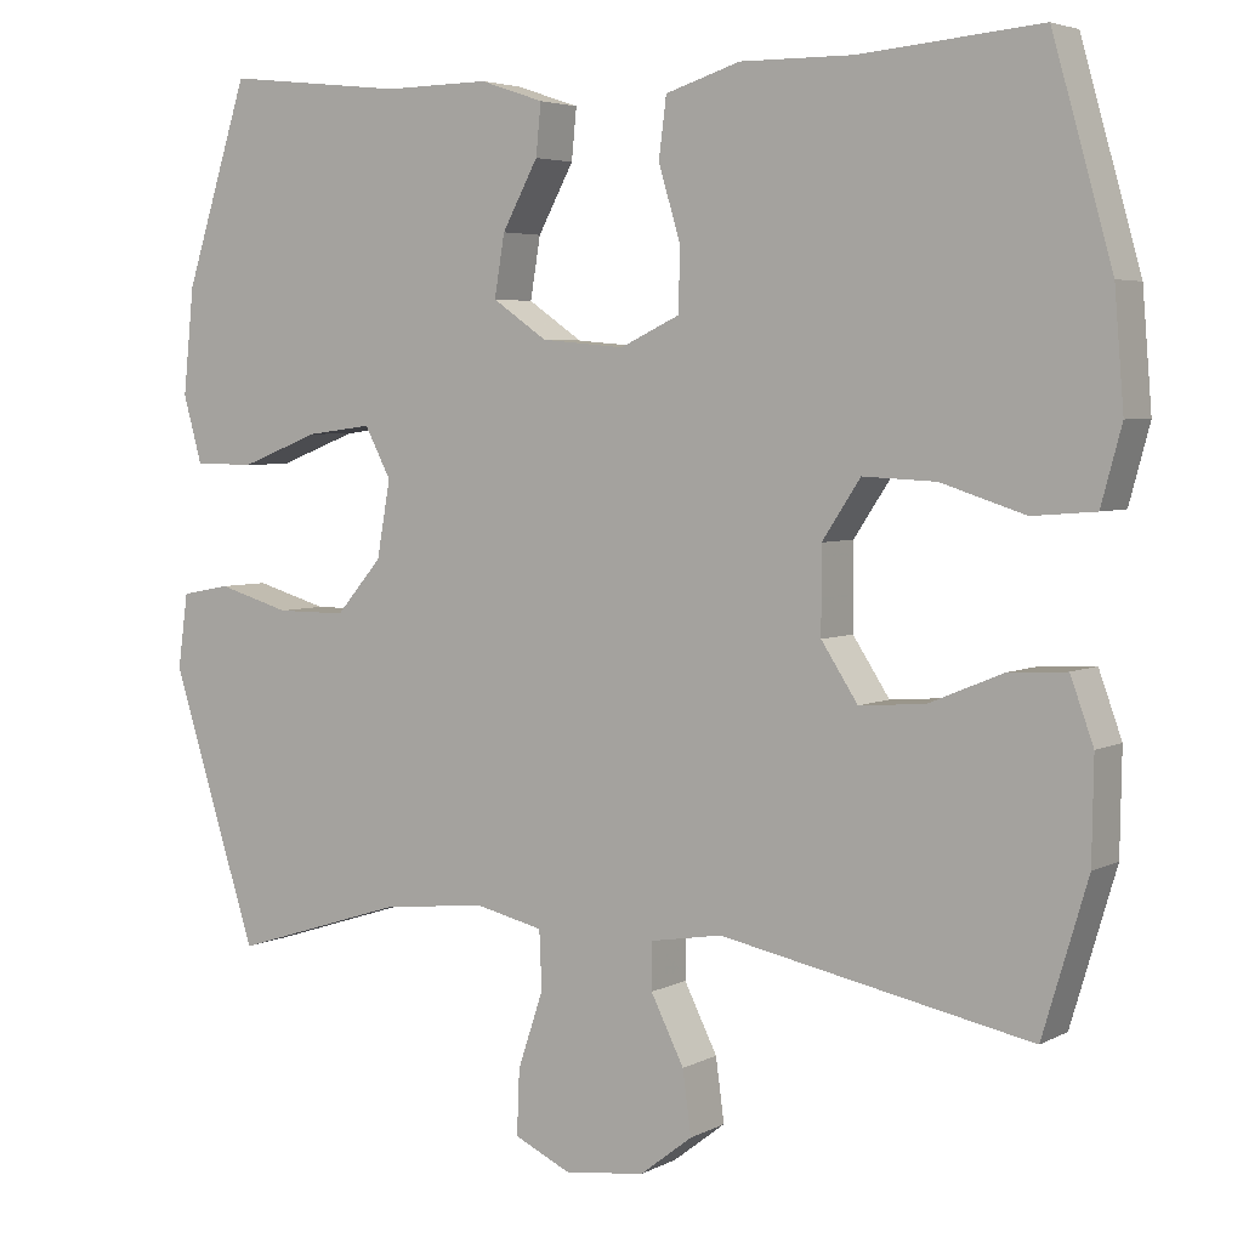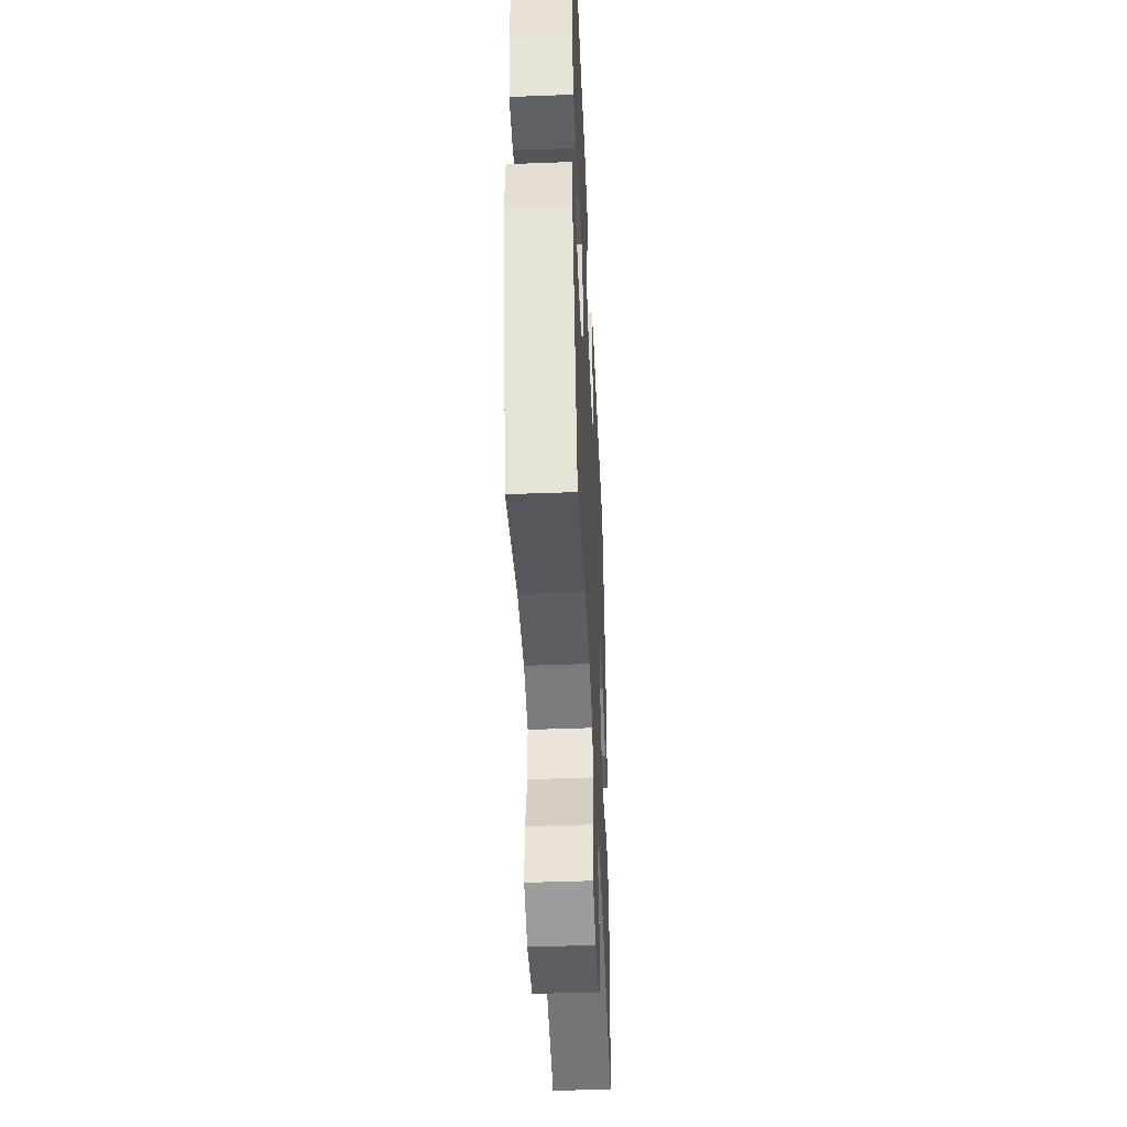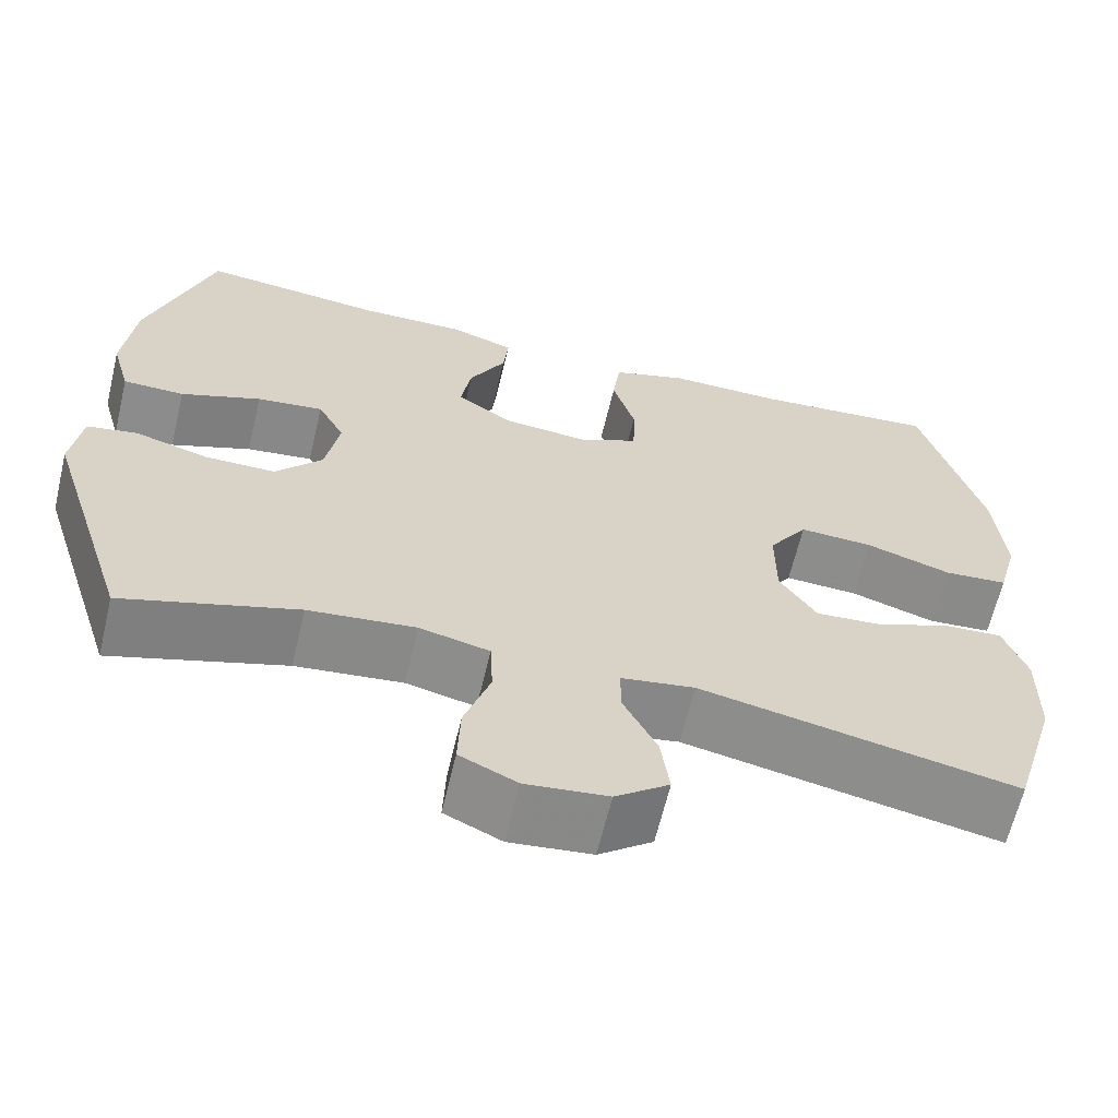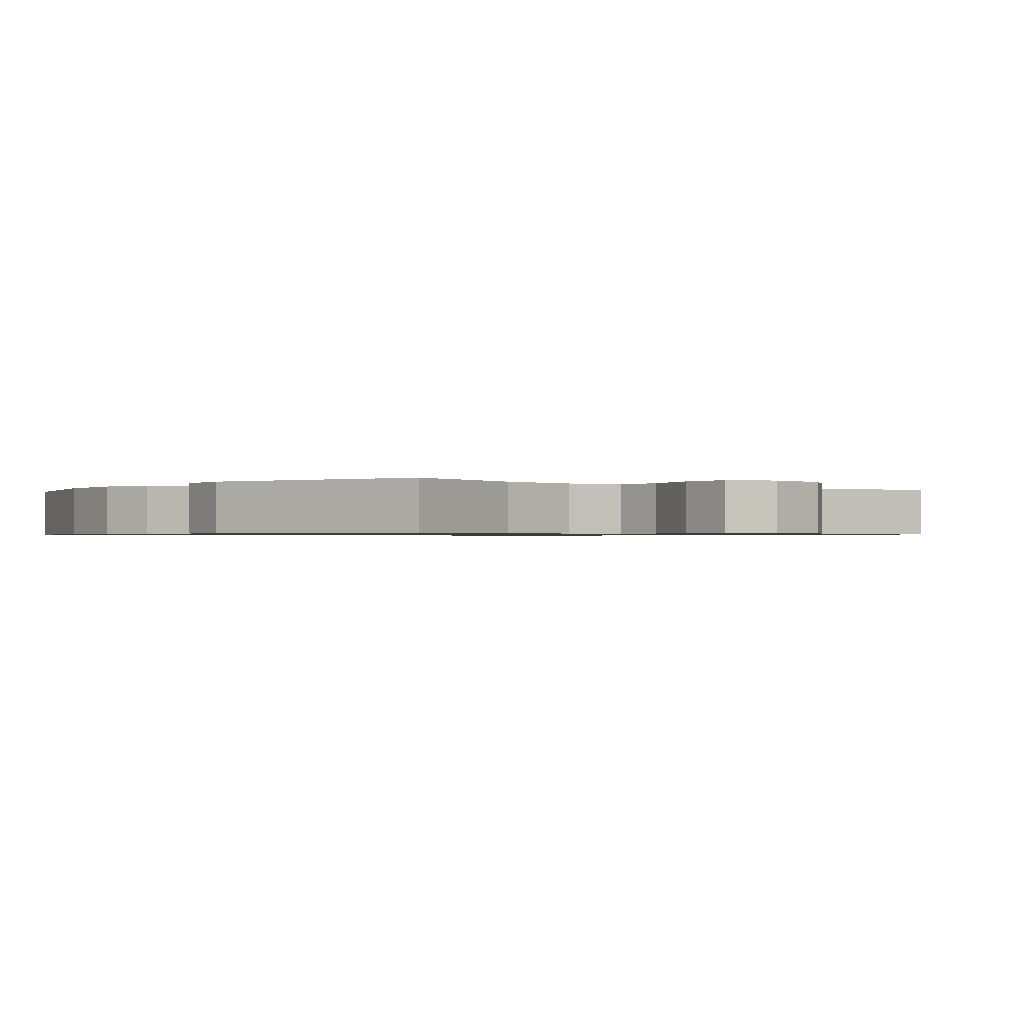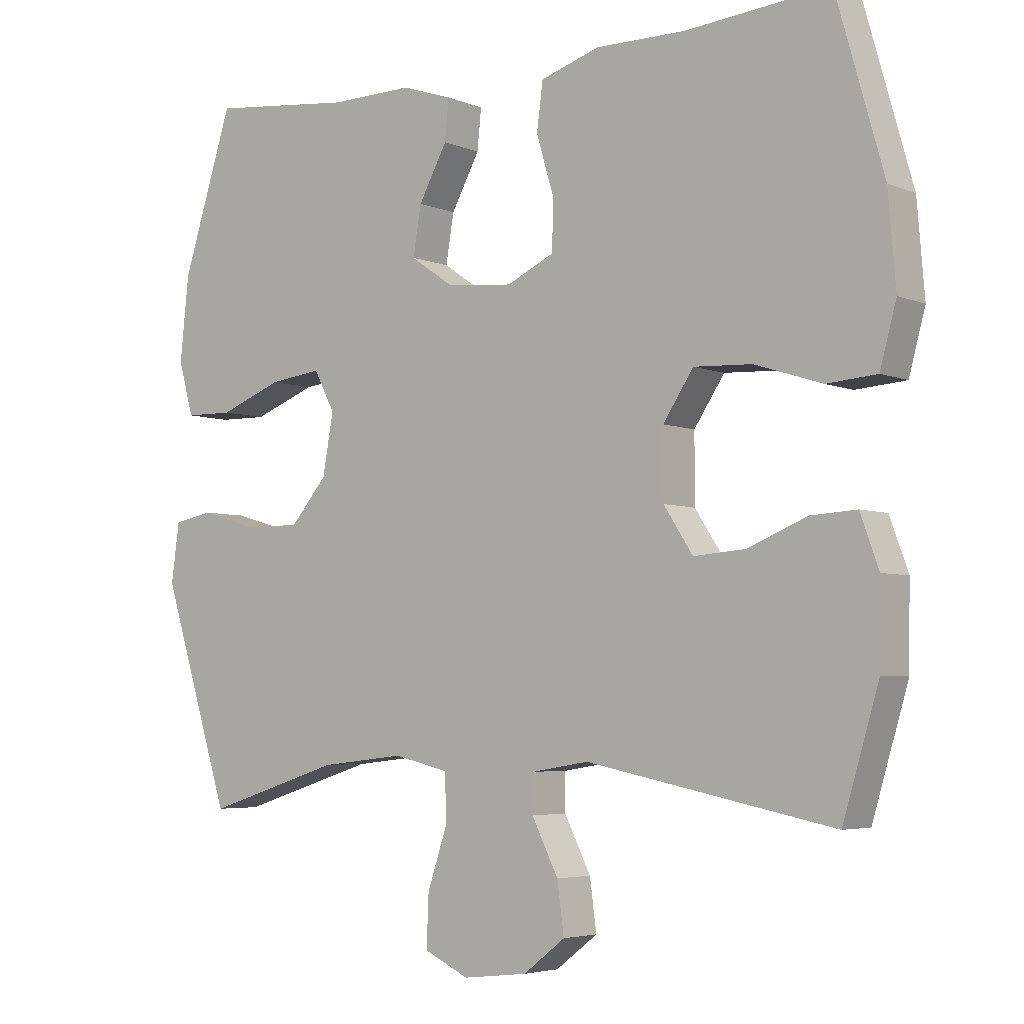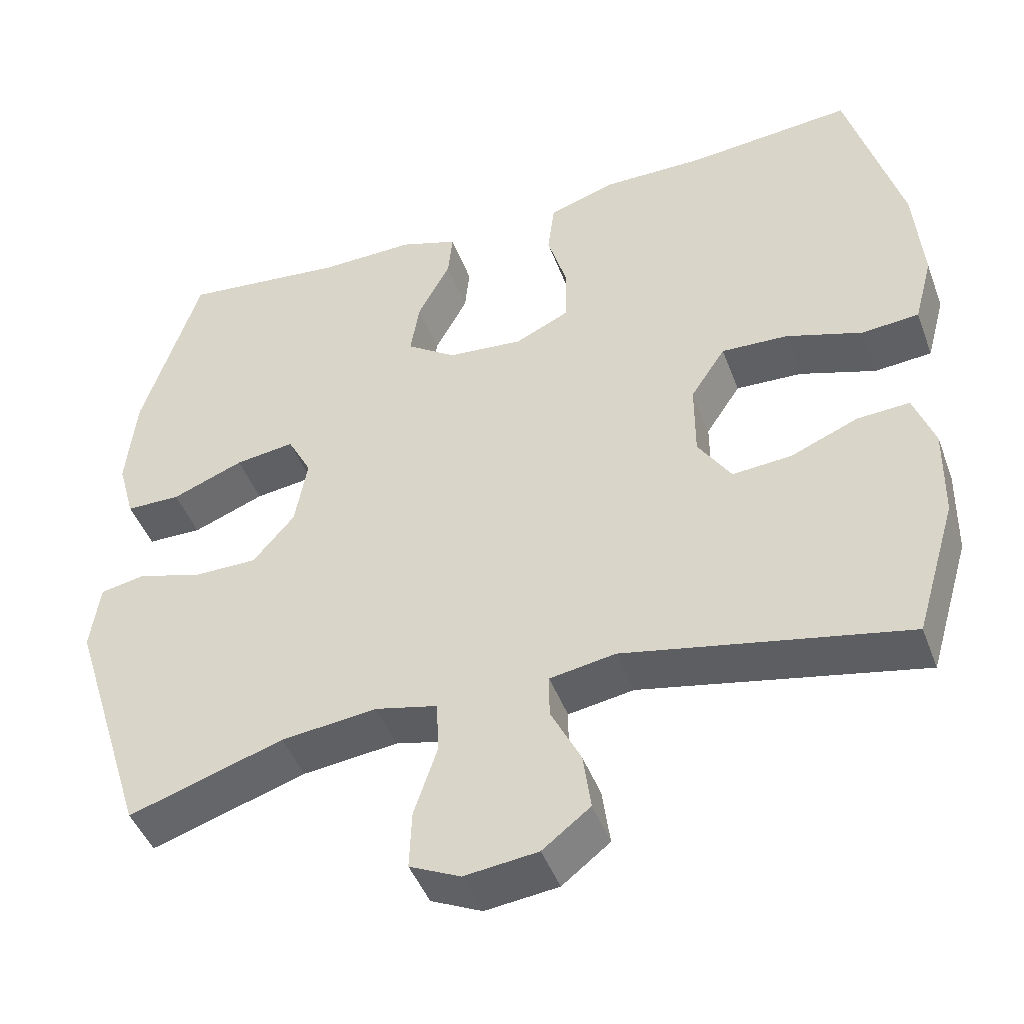
<metadata>
{"format":"obj","ext":"obj","renderer":"f3d","projection":"perspective","resolution":1024,"background":"white","views":[{"elev":4.4,"azim":-147.9,"up":"+Z"},{"elev":-45.2,"azim":92.5,"up":"+Z"},{"elev":-64.1,"azim":166.6,"up":"+Z"},{"elev":-0.8,"azim":139.8,"up":"+Y"},{"elev":-4.5,"azim":-142.4,"up":"+Z"},{"elev":-45.2,"azim":-160.1,"up":"+Z"}]}
</metadata>
<code>
v 0.5 0.07 -0.5
v 0.299 0.07 -0.436
v 0.175 0.07 -0.422
v 0.094 0.07 -0.441
v 0.091 0.07 -0.509
v 0.121 0.07 -0.599
v 0.124 0.07 -0.675
v 0.058 0.07 -0.706
v -0.037 0.07 -0.695
v -0.099 0.07 -0.647
v -0.089 0.07 -0.573
v -0.05 0.07 -0.495
v -0.05 0.07 -0.44
v -0.135 0.07 -0.426
v -0.5 0.07 -0.5
v -0.553 0.07 -0.322
v -0.555 0.07 -0.203
v -0.528 0.07 -0.128
v -0.46 0.07 -0.132
v -0.373 0.07 -0.168
v -0.296 0.07 -0.174
v -0.253 0.07 -0.108
v -0.253 0.07 -0.009
v -0.298 0.07 0.059
v -0.384 0.07 0.055
v -0.483 0.07 0.023
v -0.557 0.07 0.029
v -0.581 0.07 0.118
v -0.57 0.07 0.252
v -0.5 0.07 0.5
v -0.287 0.07 0.481
v -0.155 0.07 0.482
v -0.067 0.07 0.454
v -0.058 0.07 0.384
v -0.084 0.07 0.297
v -0.082 0.07 0.224
v -0.012 0.07 0.191
v 0.086 0.07 0.2
v 0.15 0.07 0.244
v 0.138 0.07 0.316
v 0.096 0.07 0.394
v 0.09 0.07 0.454
v 0.165 0.07 0.479
v 0.288 0.07 0.477
v 0.5 0.07 0.5
v 0.575 0.07 0.265
v 0.588 0.07 0.14
v 0.566 0.07 0.061
v 0.495 0.07 0.06
v 0.402 0.07 0.096
v 0.325 0.07 0.106
v 0.294 0.07 0.047
v 0.31 0.07 -0.043
v 0.364 0.07 -0.106
v 0.446 0.07 -0.106
v 0.531 0.07 -0.081
v 0.589 0.07 -0.092
v 0.601 0.07 -0.18
v 0.5 0 -0.5
v 0.299 0 -0.436
v 0.175 0 -0.422
v 0.094 0 -0.441
v 0.091 0 -0.509
v 0.121 0 -0.599
v 0.124 0 -0.675
v 0.058 0 -0.706
v -0.037 0 -0.695
v -0.099 0 -0.647
v -0.089 0 -0.573
v -0.05 0 -0.495
v -0.05 0 -0.44
v -0.135 0 -0.426
v -0.5 0 -0.5
v -0.553 0 -0.322
v -0.555 0 -0.203
v -0.528 0 -0.128
v -0.46 0 -0.132
v -0.373 0 -0.168
v -0.296 0 -0.174
v -0.253 0 -0.108
v -0.253 0 -0.009
v -0.298 0 0.059
v -0.384 0 0.055
v -0.483 0 0.023
v -0.557 0 0.029
v -0.581 0 0.118
v -0.57 0 0.252
v -0.5 0 0.5
v -0.287 0 0.481
v -0.155 0 0.482
v -0.067 0 0.454
v -0.058 0 0.384
v -0.084 0 0.297
v -0.082 0 0.224
v -0.012 0 0.191
v 0.086 0 0.2
v 0.15 0 0.244
v 0.138 0 0.316
v 0.096 0 0.394
v 0.09 0 0.454
v 0.165 0 0.479
v 0.288 0 0.477
v 0.5 0 0.5
v 0.575 0 0.265
v 0.588 0 0.14
v 0.566 0 0.061
v 0.495 0 0.06
v 0.402 0 0.096
v 0.325 0 0.106
v 0.294 0 0.047
v 0.31 0 -0.043
v 0.364 0 -0.106
v 0.446 0 -0.106
v 0.531 0 -0.081
v 0.589 0 -0.092
v 0.601 0 -0.18
f 58 1 2
f 57 58 2
f 56 57 2
f 55 56 2
f 54 55 2 3
f 53 54 3 4
f 52 53 4
f 48 49 50
f 47 48 50
f 46 47 50
f 45 46 50
f 44 45 50
f 44 50 51
f 43 44 51
f 42 43 51
f 41 42 51
f 40 41 51
f 39 40 51 52
f 33 34 35
f 32 33 35
f 31 32 35
f 31 35 36
f 30 31 36
f 29 30 36
f 28 29 36
f 27 28 36
f 26 27 36
f 25 26 36
f 24 25 36 37
f 18 19 20
f 17 18 20
f 16 17 20
f 15 16 20
f 14 15 20
f 13 14 20 21
f 10 11 12
f 9 10 12
f 8 9 12
f 7 8 12
f 6 7 12
f 5 6 12
f 4 5 12 13
f 13 21 22
f 4 13 22
f 52 4 22
f 39 52 22
f 38 39 22
f 38 22 23
f 23 24 37 38
f 60 59 116
f 60 116 115
f 60 115 114
f 60 114 113
f 61 60 113 112
f 62 61 112 111
f 62 111 110
f 108 107 106
f 108 106 105
f 108 105 104
f 108 104 103
f 108 103 102
f 109 108 102
f 109 102 101
f 109 101 100
f 109 100 99
f 109 99 98
f 110 109 98 97
f 93 92 91
f 93 91 90
f 93 90 89
f 94 93 89
f 94 89 88
f 94 88 87
f 94 87 86
f 94 86 85
f 94 85 84
f 94 84 83
f 95 94 83 82
f 78 77 76
f 78 76 75
f 78 75 74
f 78 74 73
f 78 73 72
f 79 78 72 71
f 70 69 68
f 70 68 67
f 70 67 66
f 70 66 65
f 70 65 64
f 70 64 63
f 71 70 63 62
f 80 79 71
f 80 71 62
f 80 62 110
f 80 110 97
f 80 97 96
f 81 80 96
f 96 95 82 81
f 1 59 60 2
f 2 60 61 3
f 3 61 62 4
f 4 62 63 5
f 5 63 64 6
f 6 64 65 7
f 7 65 66 8
f 8 66 67 9
f 9 67 68 10
f 10 68 69 11
f 11 69 70 12
f 12 70 71 13
f 13 71 72 14
f 14 72 73 15
f 15 73 74 16
f 16 74 75 17
f 17 75 76 18
f 18 76 77 19
f 19 77 78 20
f 20 78 79 21
f 21 79 80 22
f 22 80 81 23
f 23 81 82 24
f 24 82 83 25
f 25 83 84 26
f 26 84 85 27
f 27 85 86 28
f 28 86 87 29
f 29 87 88 30
f 30 88 89 31
f 31 89 90 32
f 32 90 91 33
f 33 91 92 34
f 34 92 93 35
f 35 93 94 36
f 36 94 95 37
f 37 95 96 38
f 38 96 97 39
f 39 97 98 40
f 40 98 99 41
f 41 99 100 42
f 42 100 101 43
f 43 101 102 44
f 44 102 103 45
f 45 103 104 46
f 46 104 105 47
f 47 105 106 48
f 48 106 107 49
f 49 107 108 50
f 50 108 109 51
f 51 109 110 52
f 52 110 111 53
f 53 111 112 54
f 54 112 113 55
f 55 113 114 56
f 56 114 115 57
f 57 115 116 58
f 58 116 59 1

</code>
